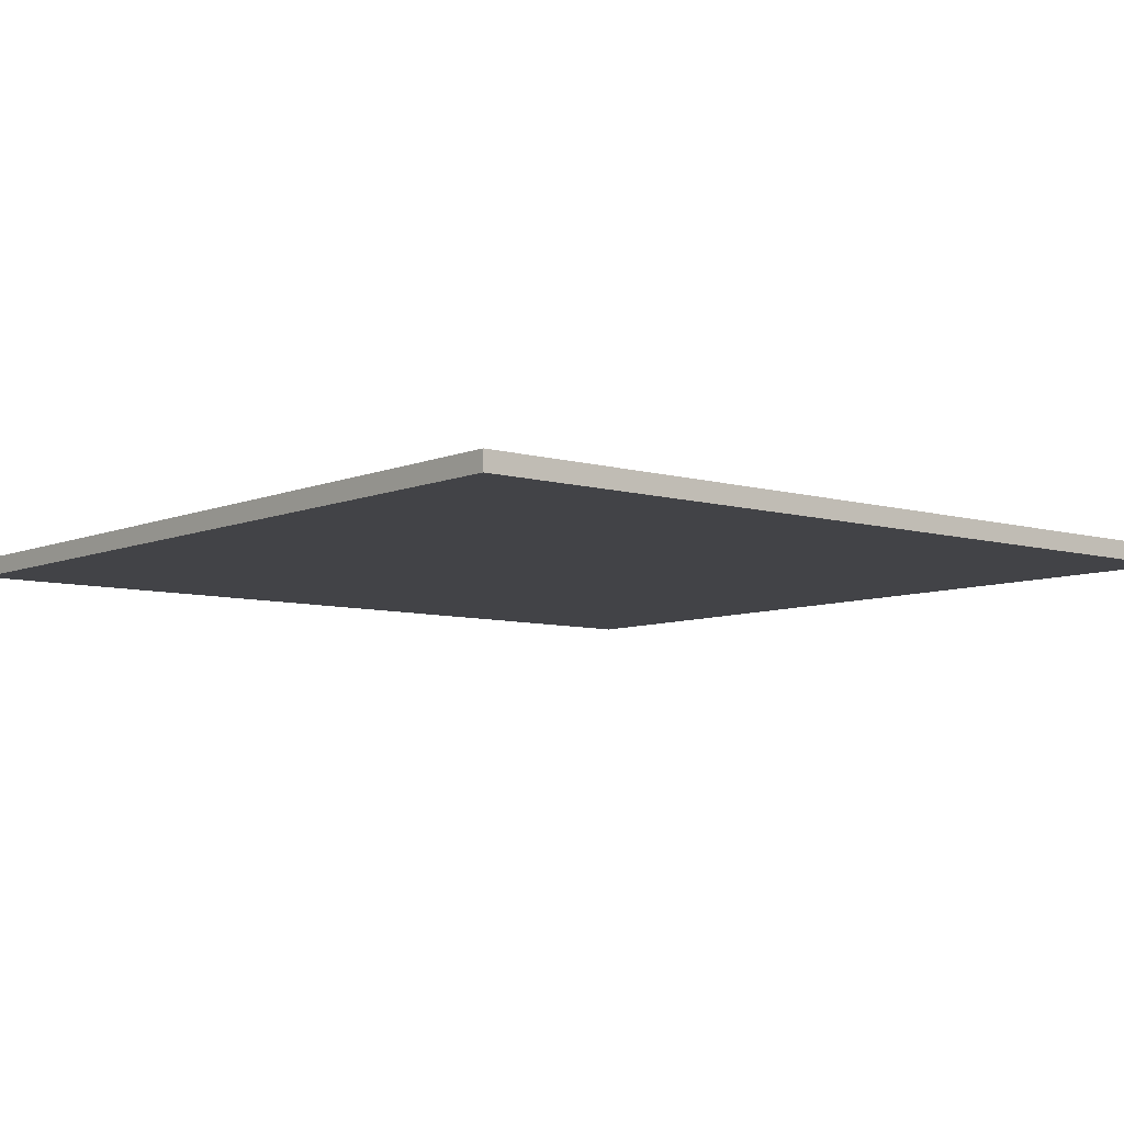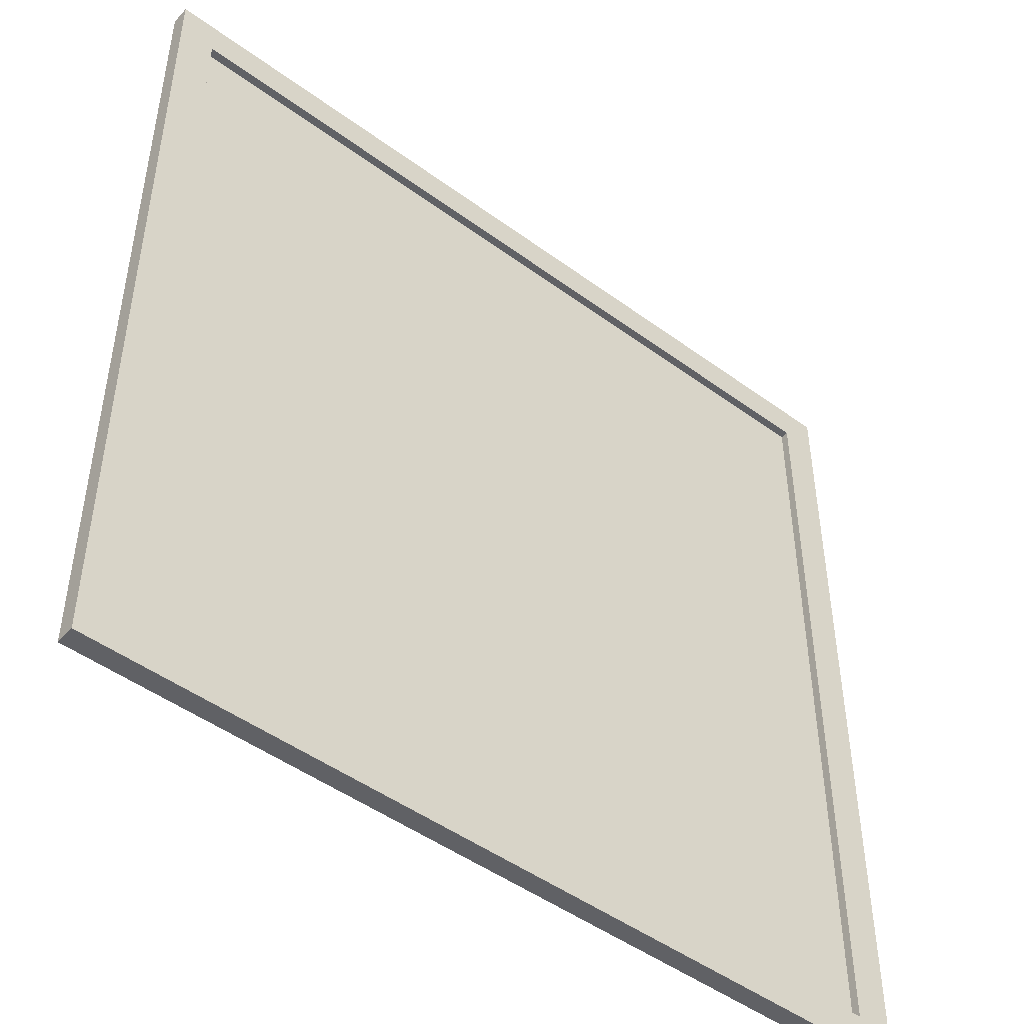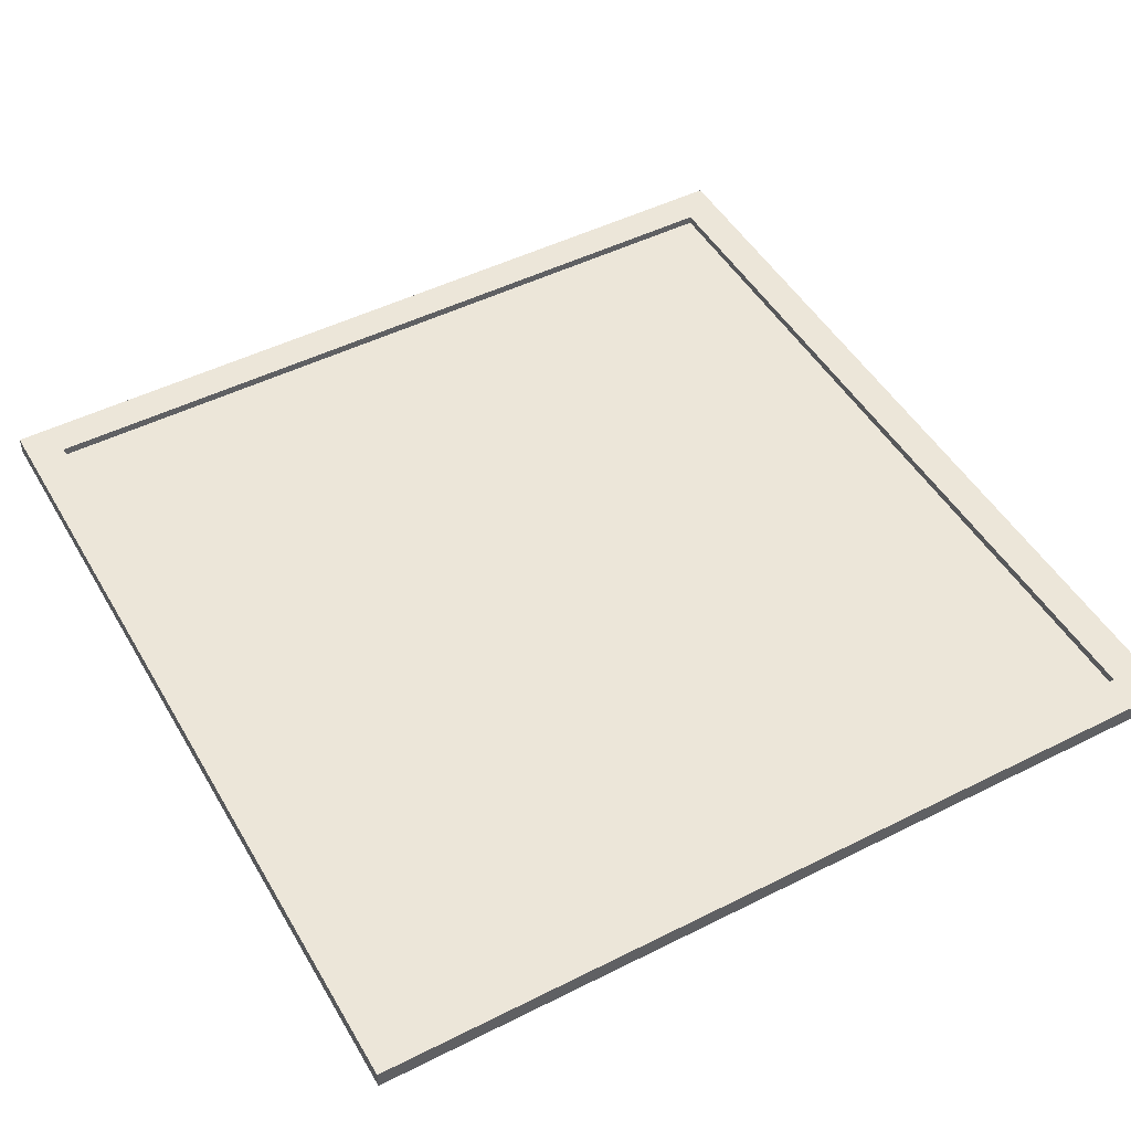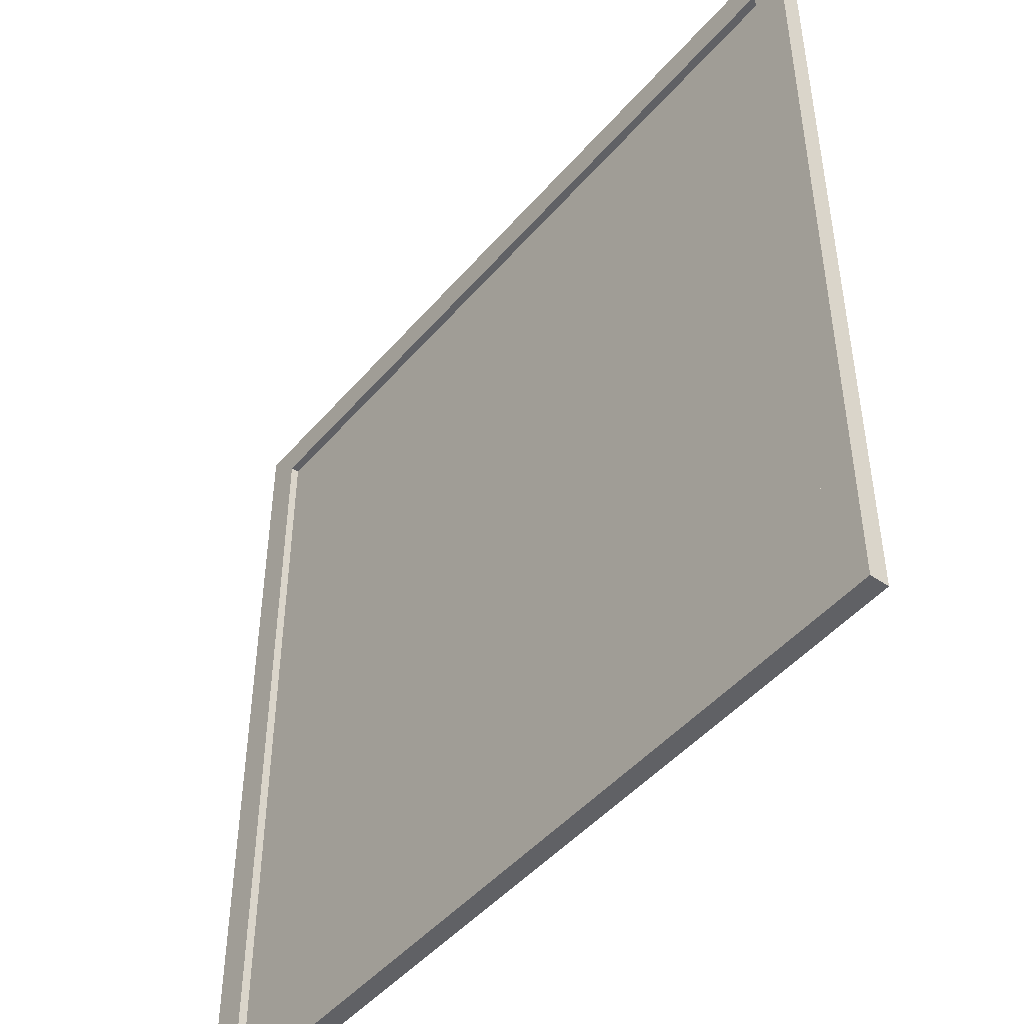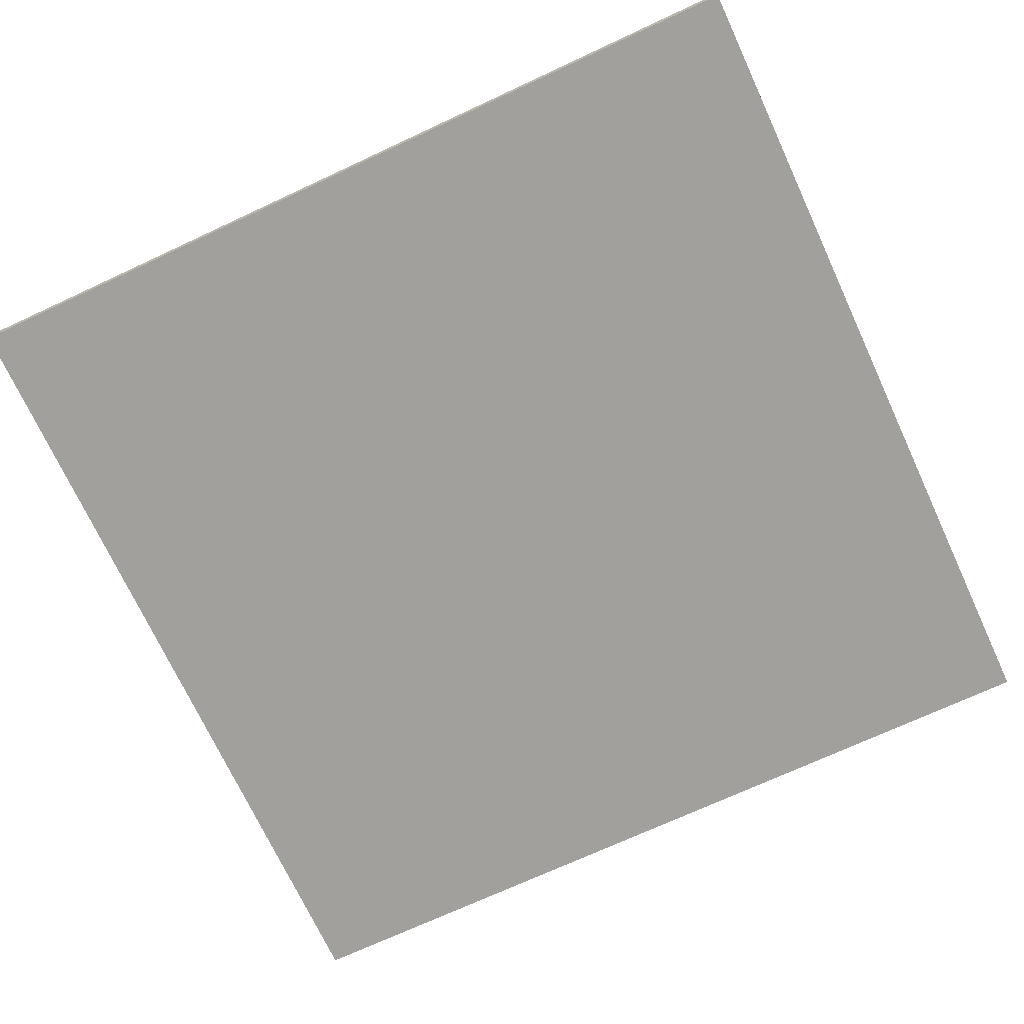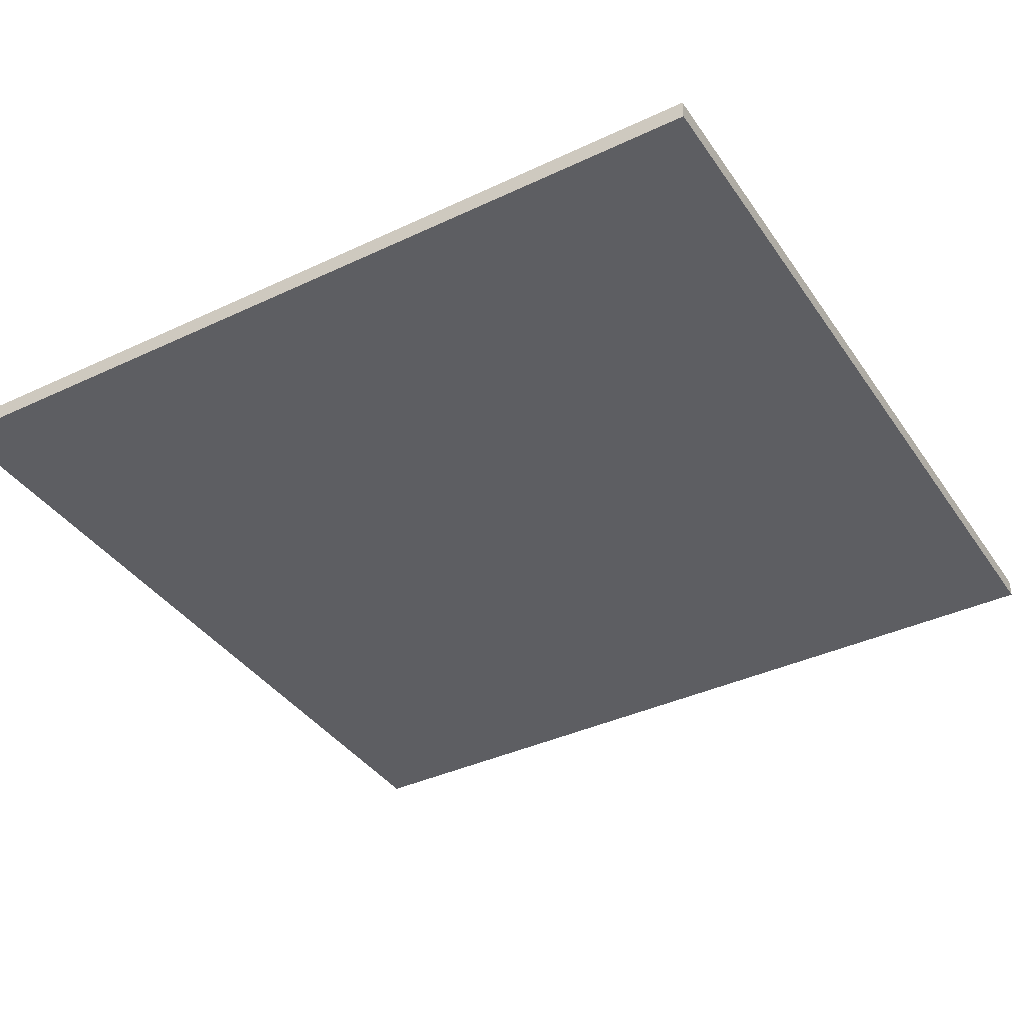
<metadata>
{"format":"obj","ext":"obj","renderer":"f3d","projection":"perspective","resolution":1024,"background":"white","views":[{"elev":-7.4,"azim":-129.8,"up":"+Z"},{"elev":-47.8,"azim":-39.5,"up":"+Y"},{"elev":48.6,"azim":-29.2,"up":"+Z"},{"elev":-47.2,"azim":51.7,"up":"+Y"},{"elev":-71.7,"azim":-65.1,"up":"+Z"},{"elev":-38.5,"azim":-59.3,"up":"+Z"}]}
</metadata>
<code>
o Cube
v 420 -427.5 -9.25
v 420 -427.5 9.25
v -420 -427.5 9.25
v -420 -427.5 -9.25
v 420 427.5 -9.25
v 420 427.5 9.25
v -420 427.5 9.25
v -420 427.5 -9.25
v 420 -427.5 9.25
v -420 -427.5 9.25
v 420 427.5 9.25
v -420 427.5 9.25
v 420 -427.5 9.25
v -420 -427.5 9.25
v 420 427.5 9.25
v -420 427.5 9.25
v 384.7 -391.6 9.25
v -384.7 -391.6 9.25
v 384.7 391.6 9.25
v -384.7 391.6 9.25
v 384.7 -391.6 1.041
v -384.7 -391.6 1.041
v 384.7 391.6 1.041
v -384.7 391.6 1.041
f 21 23 24 22
f 6 7 12 11
f 11 12 16 15
f 7 3 10 12
f 2 6 11 9
f 3 2 9 10
f 12 10 14 16
f 9 11 15 13
f 10 9 13 14
f 1 2 3 4
f 5 8 7 6
f 1 5 6 2
f 3 7 8 4
f 5 1 4 8
f 15 16 20 19
f 19 20 24 23
f 16 14 18 20
f 13 15 19 17
f 14 13 17 18
f 20 18 22 24
f 17 19 23 21
f 18 17 21 22

</code>
